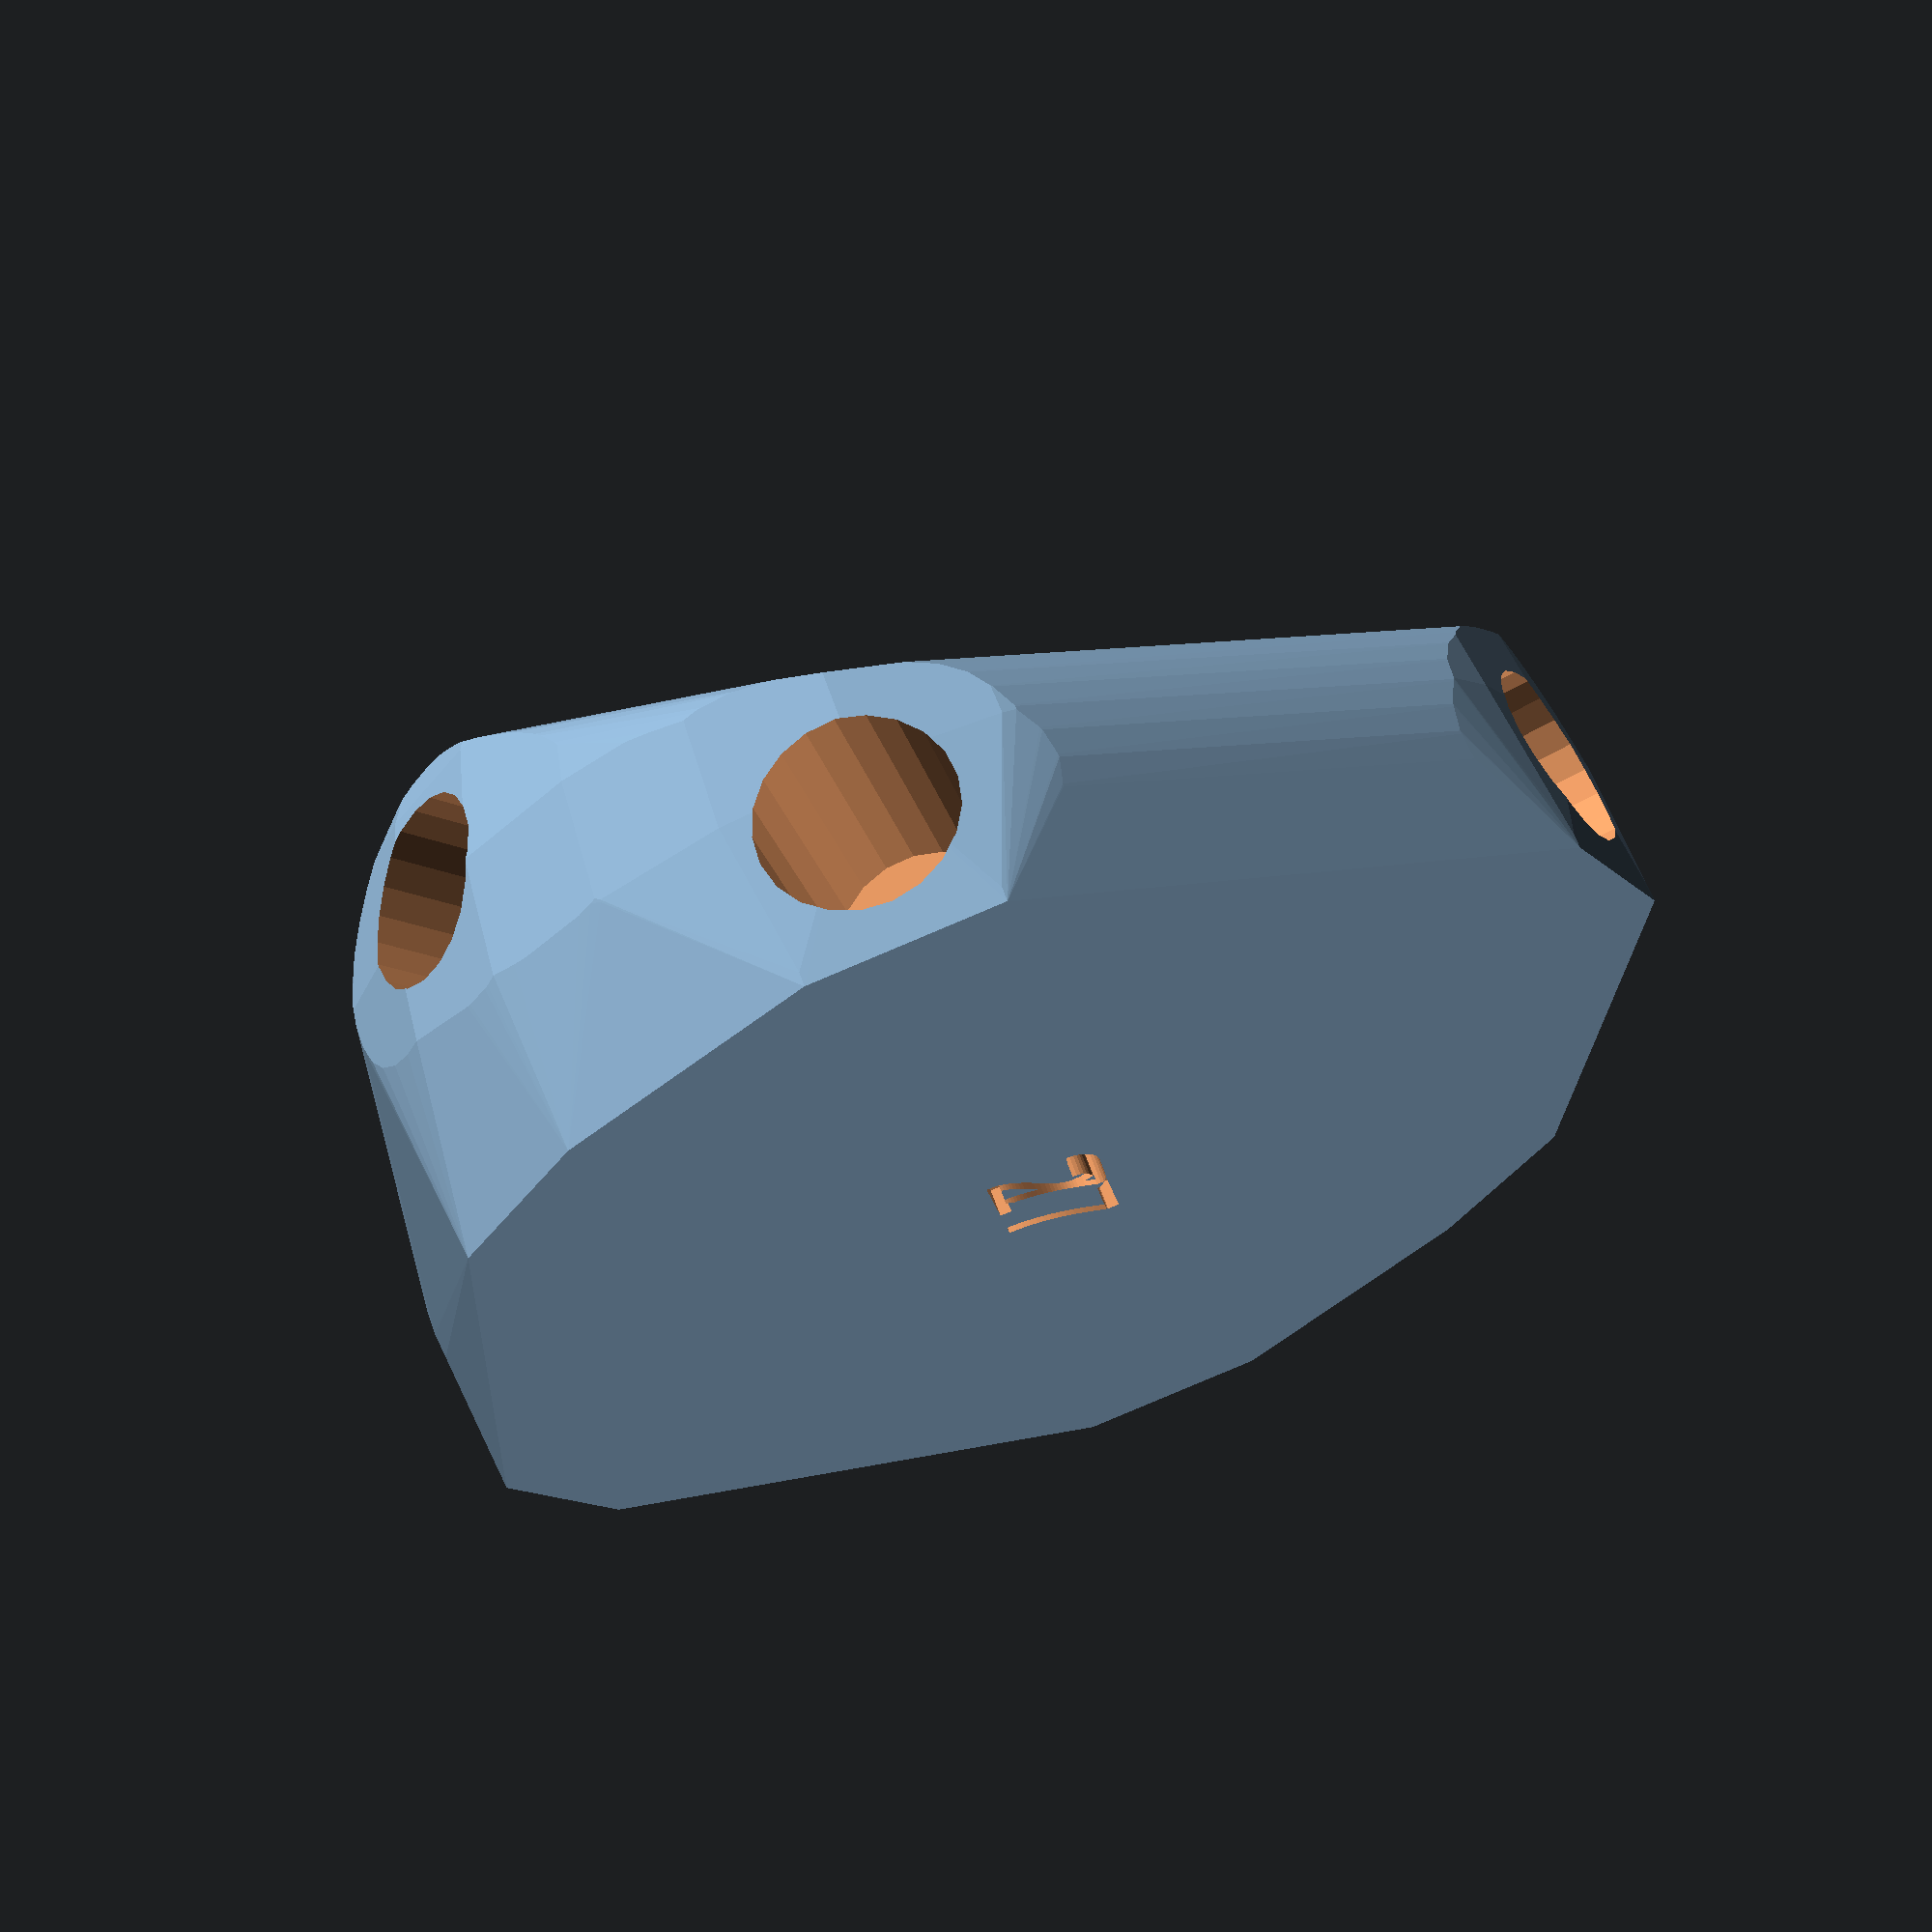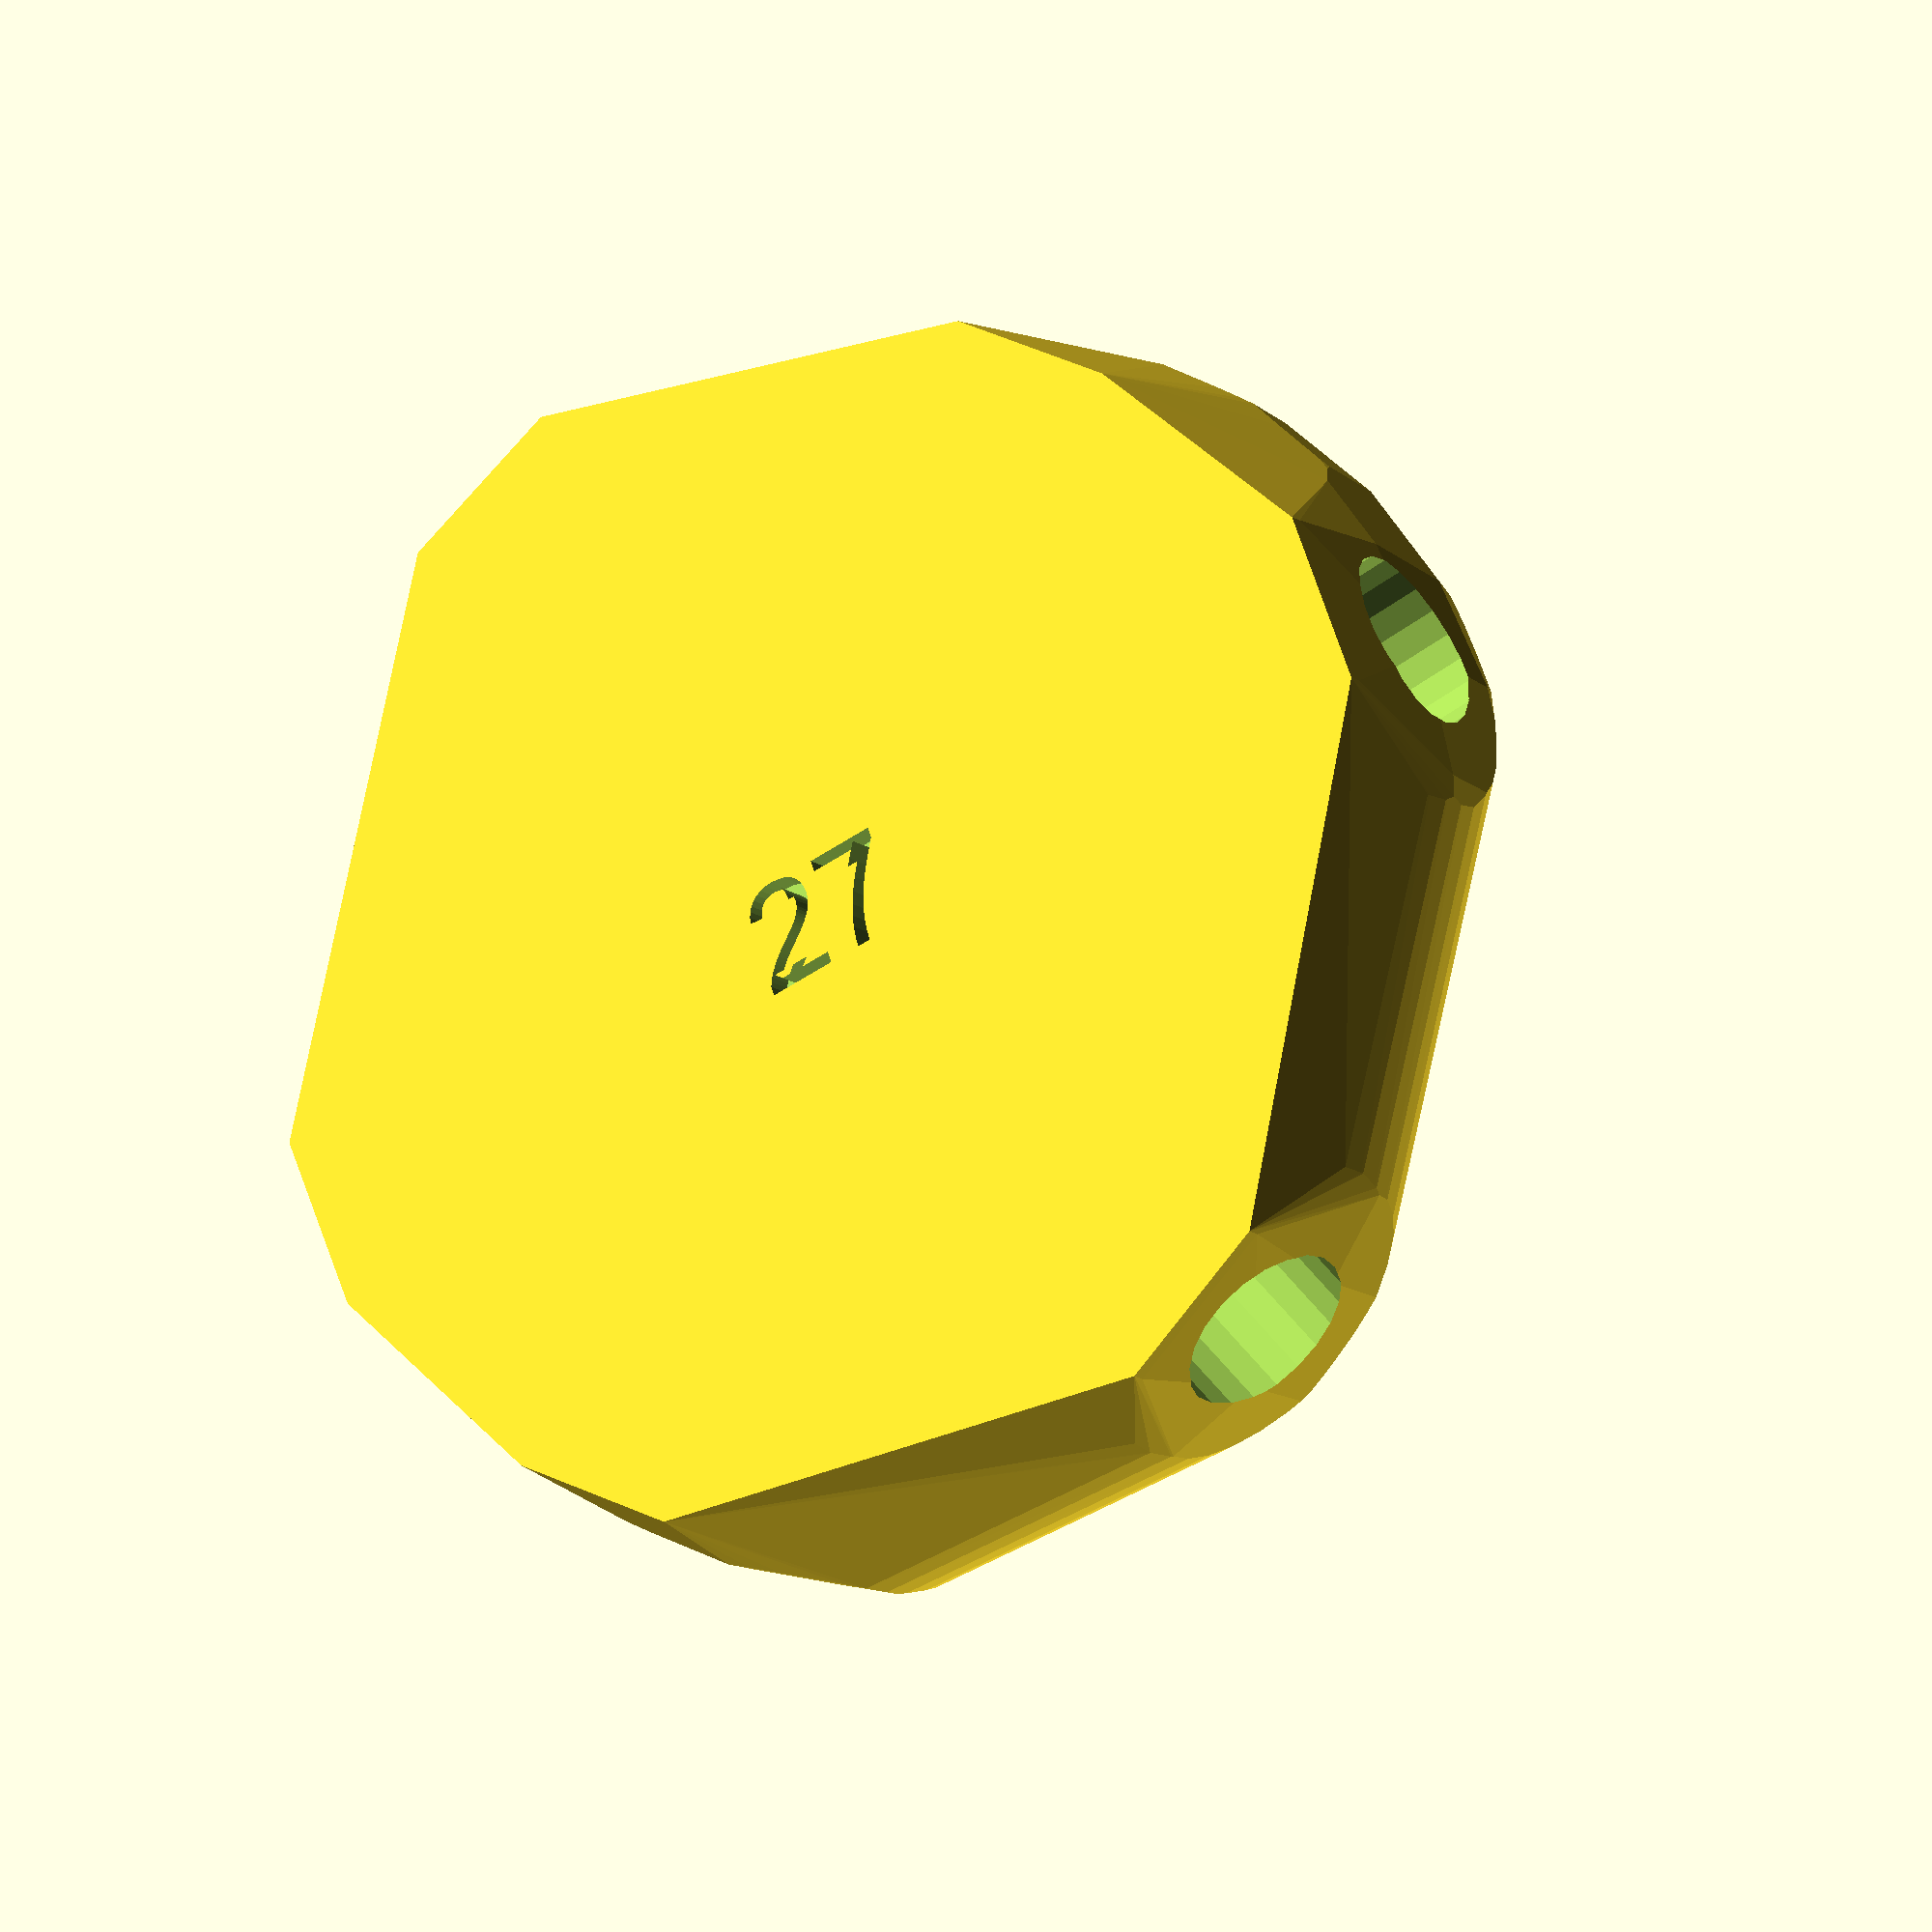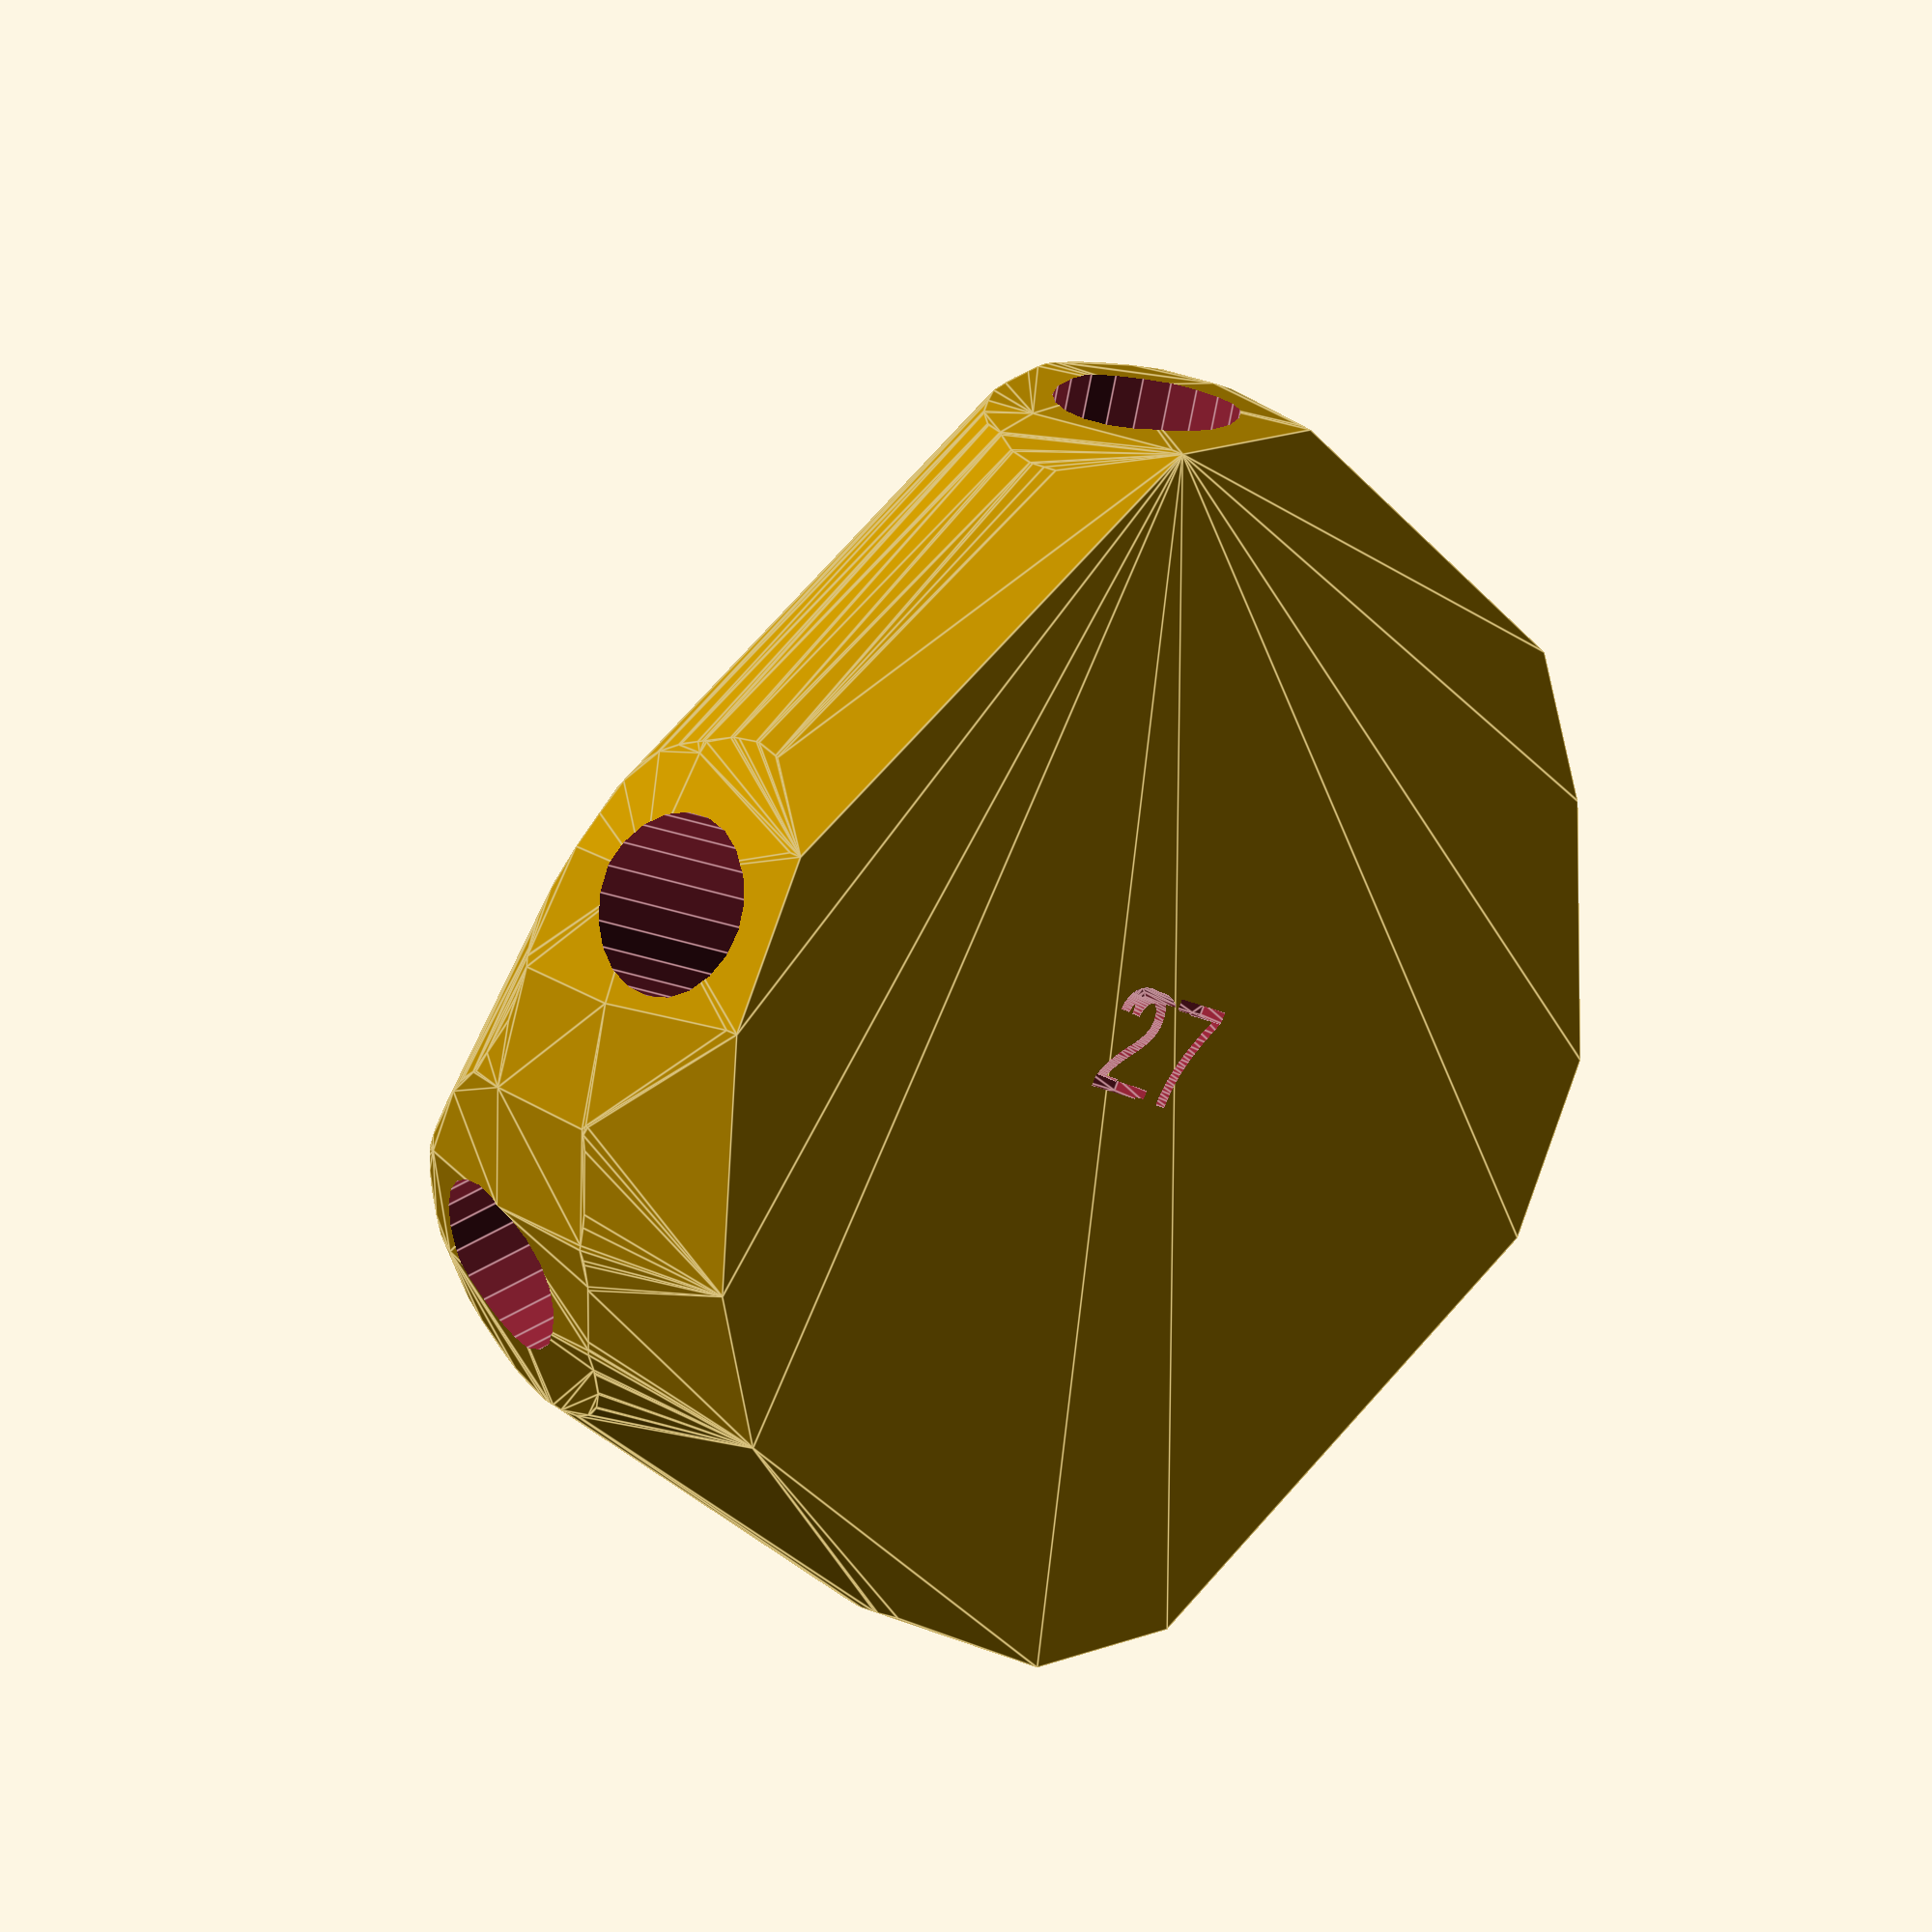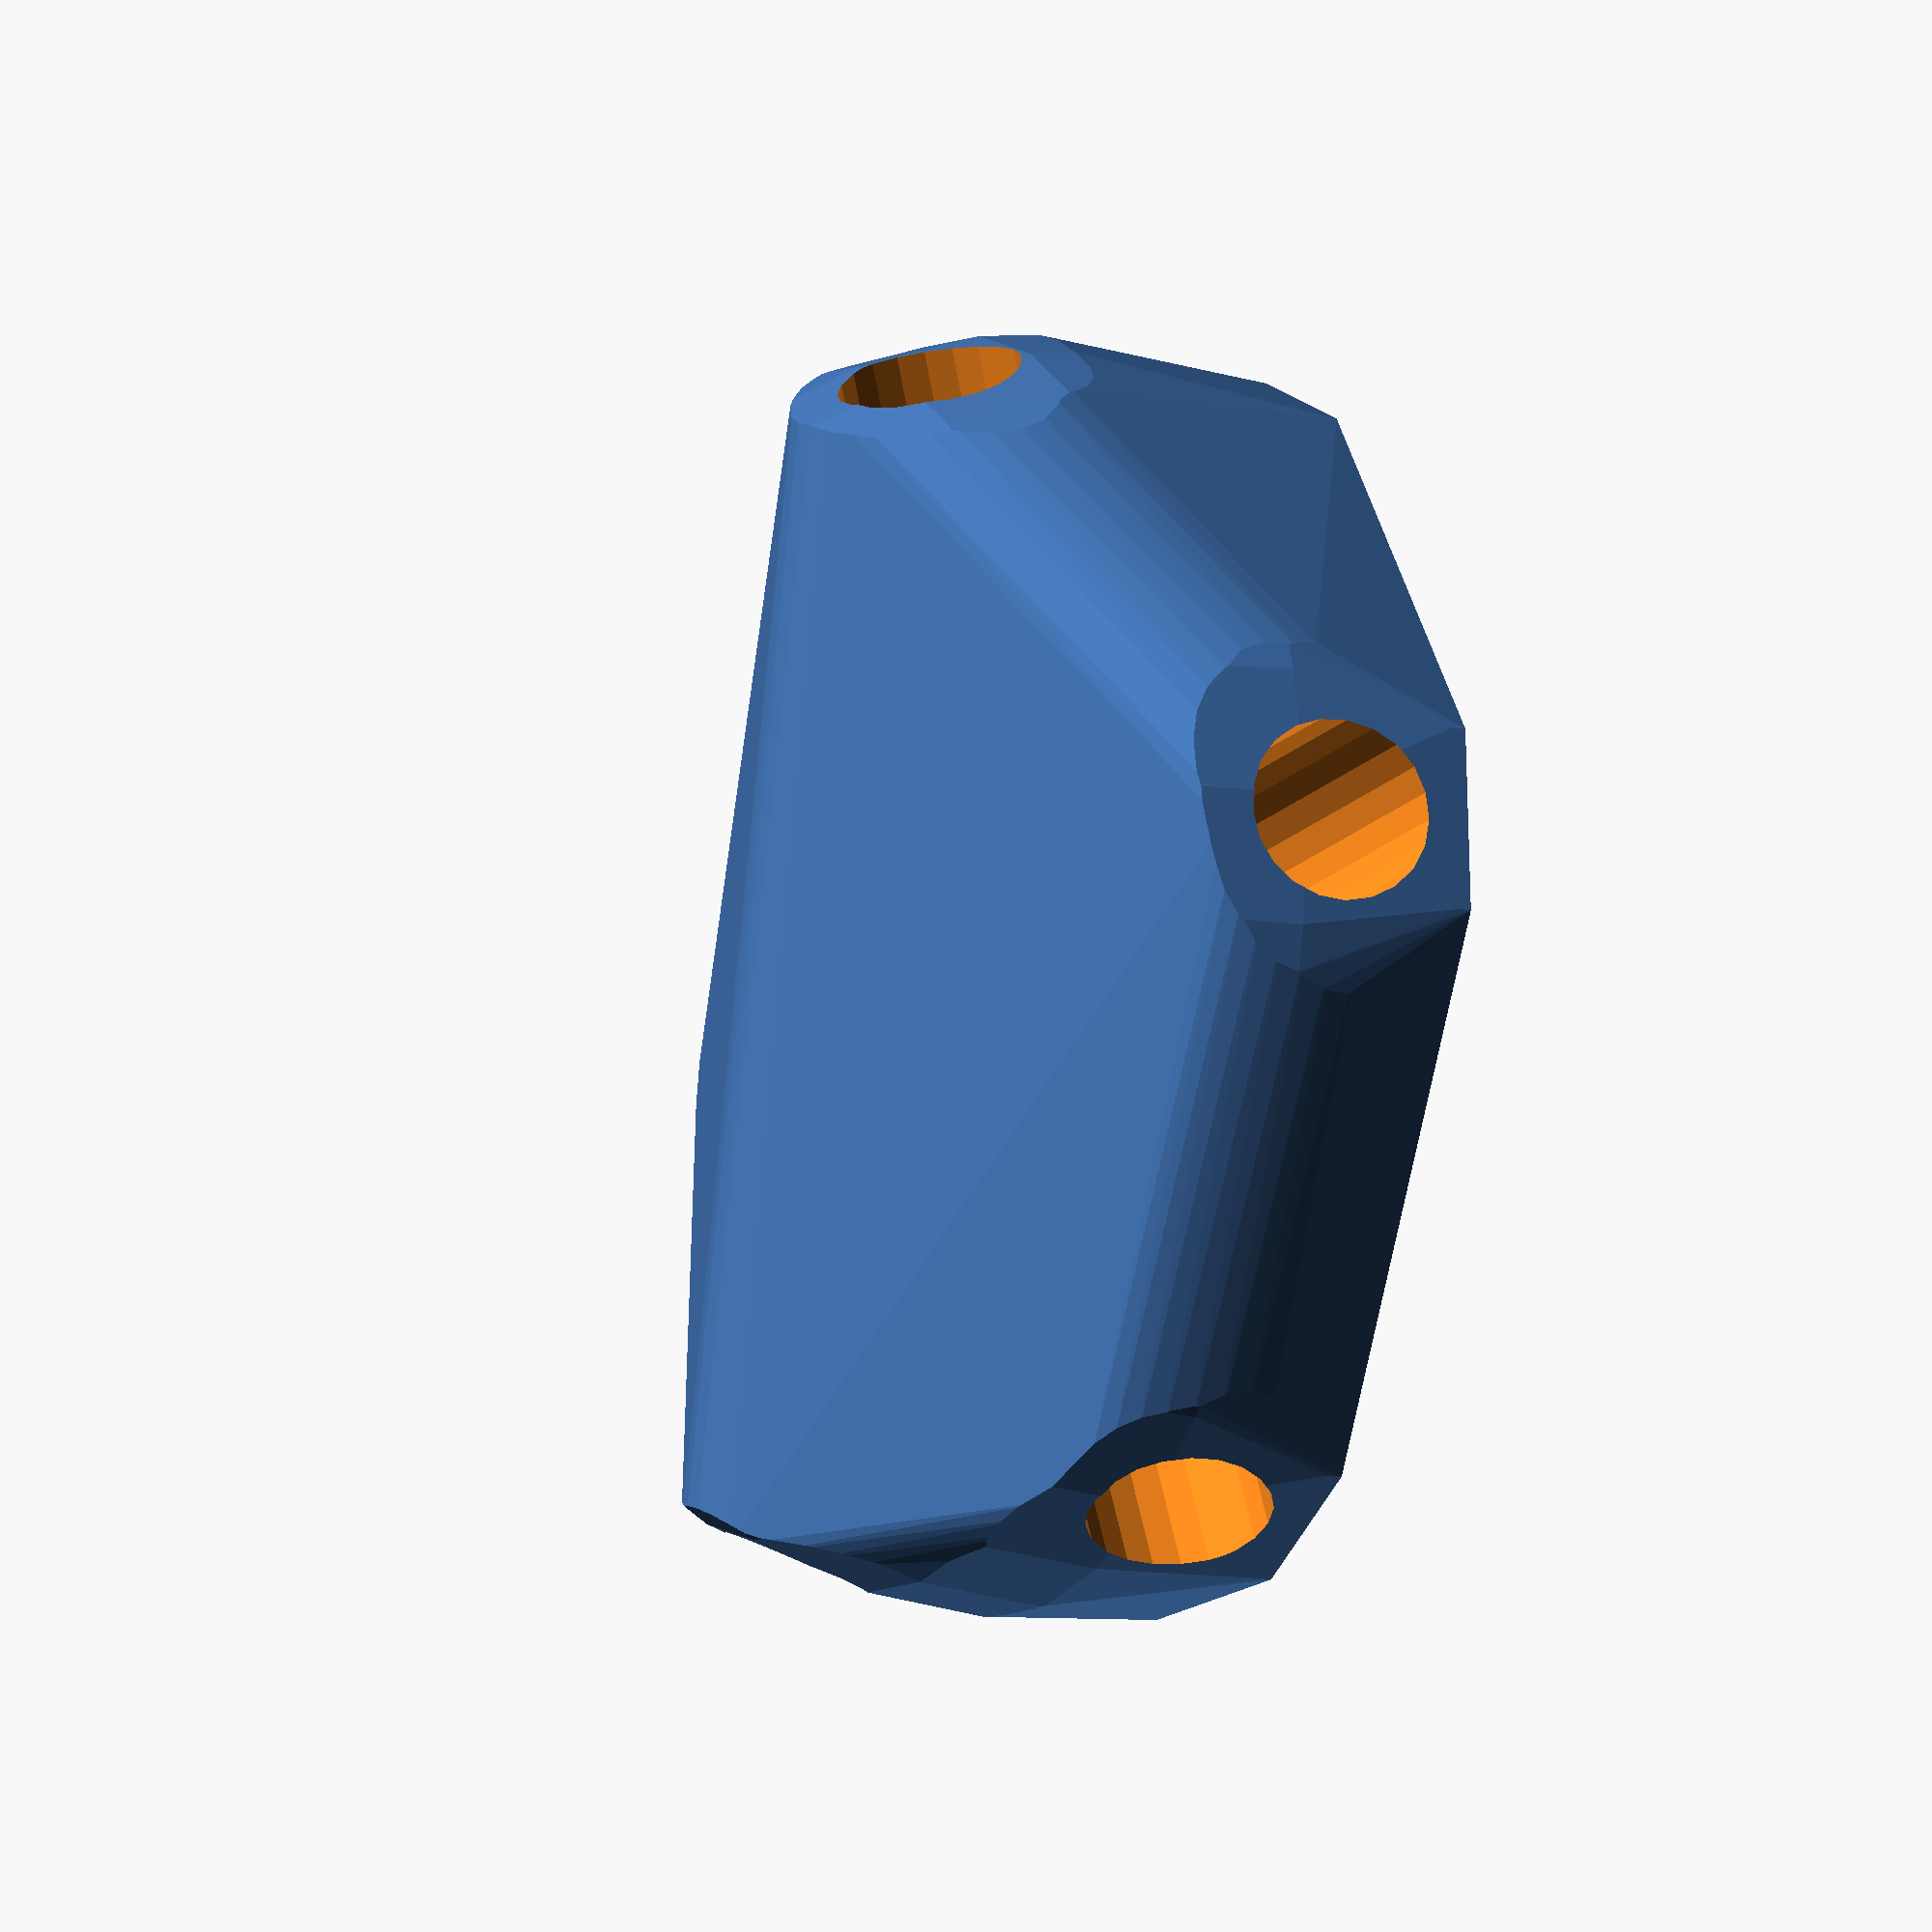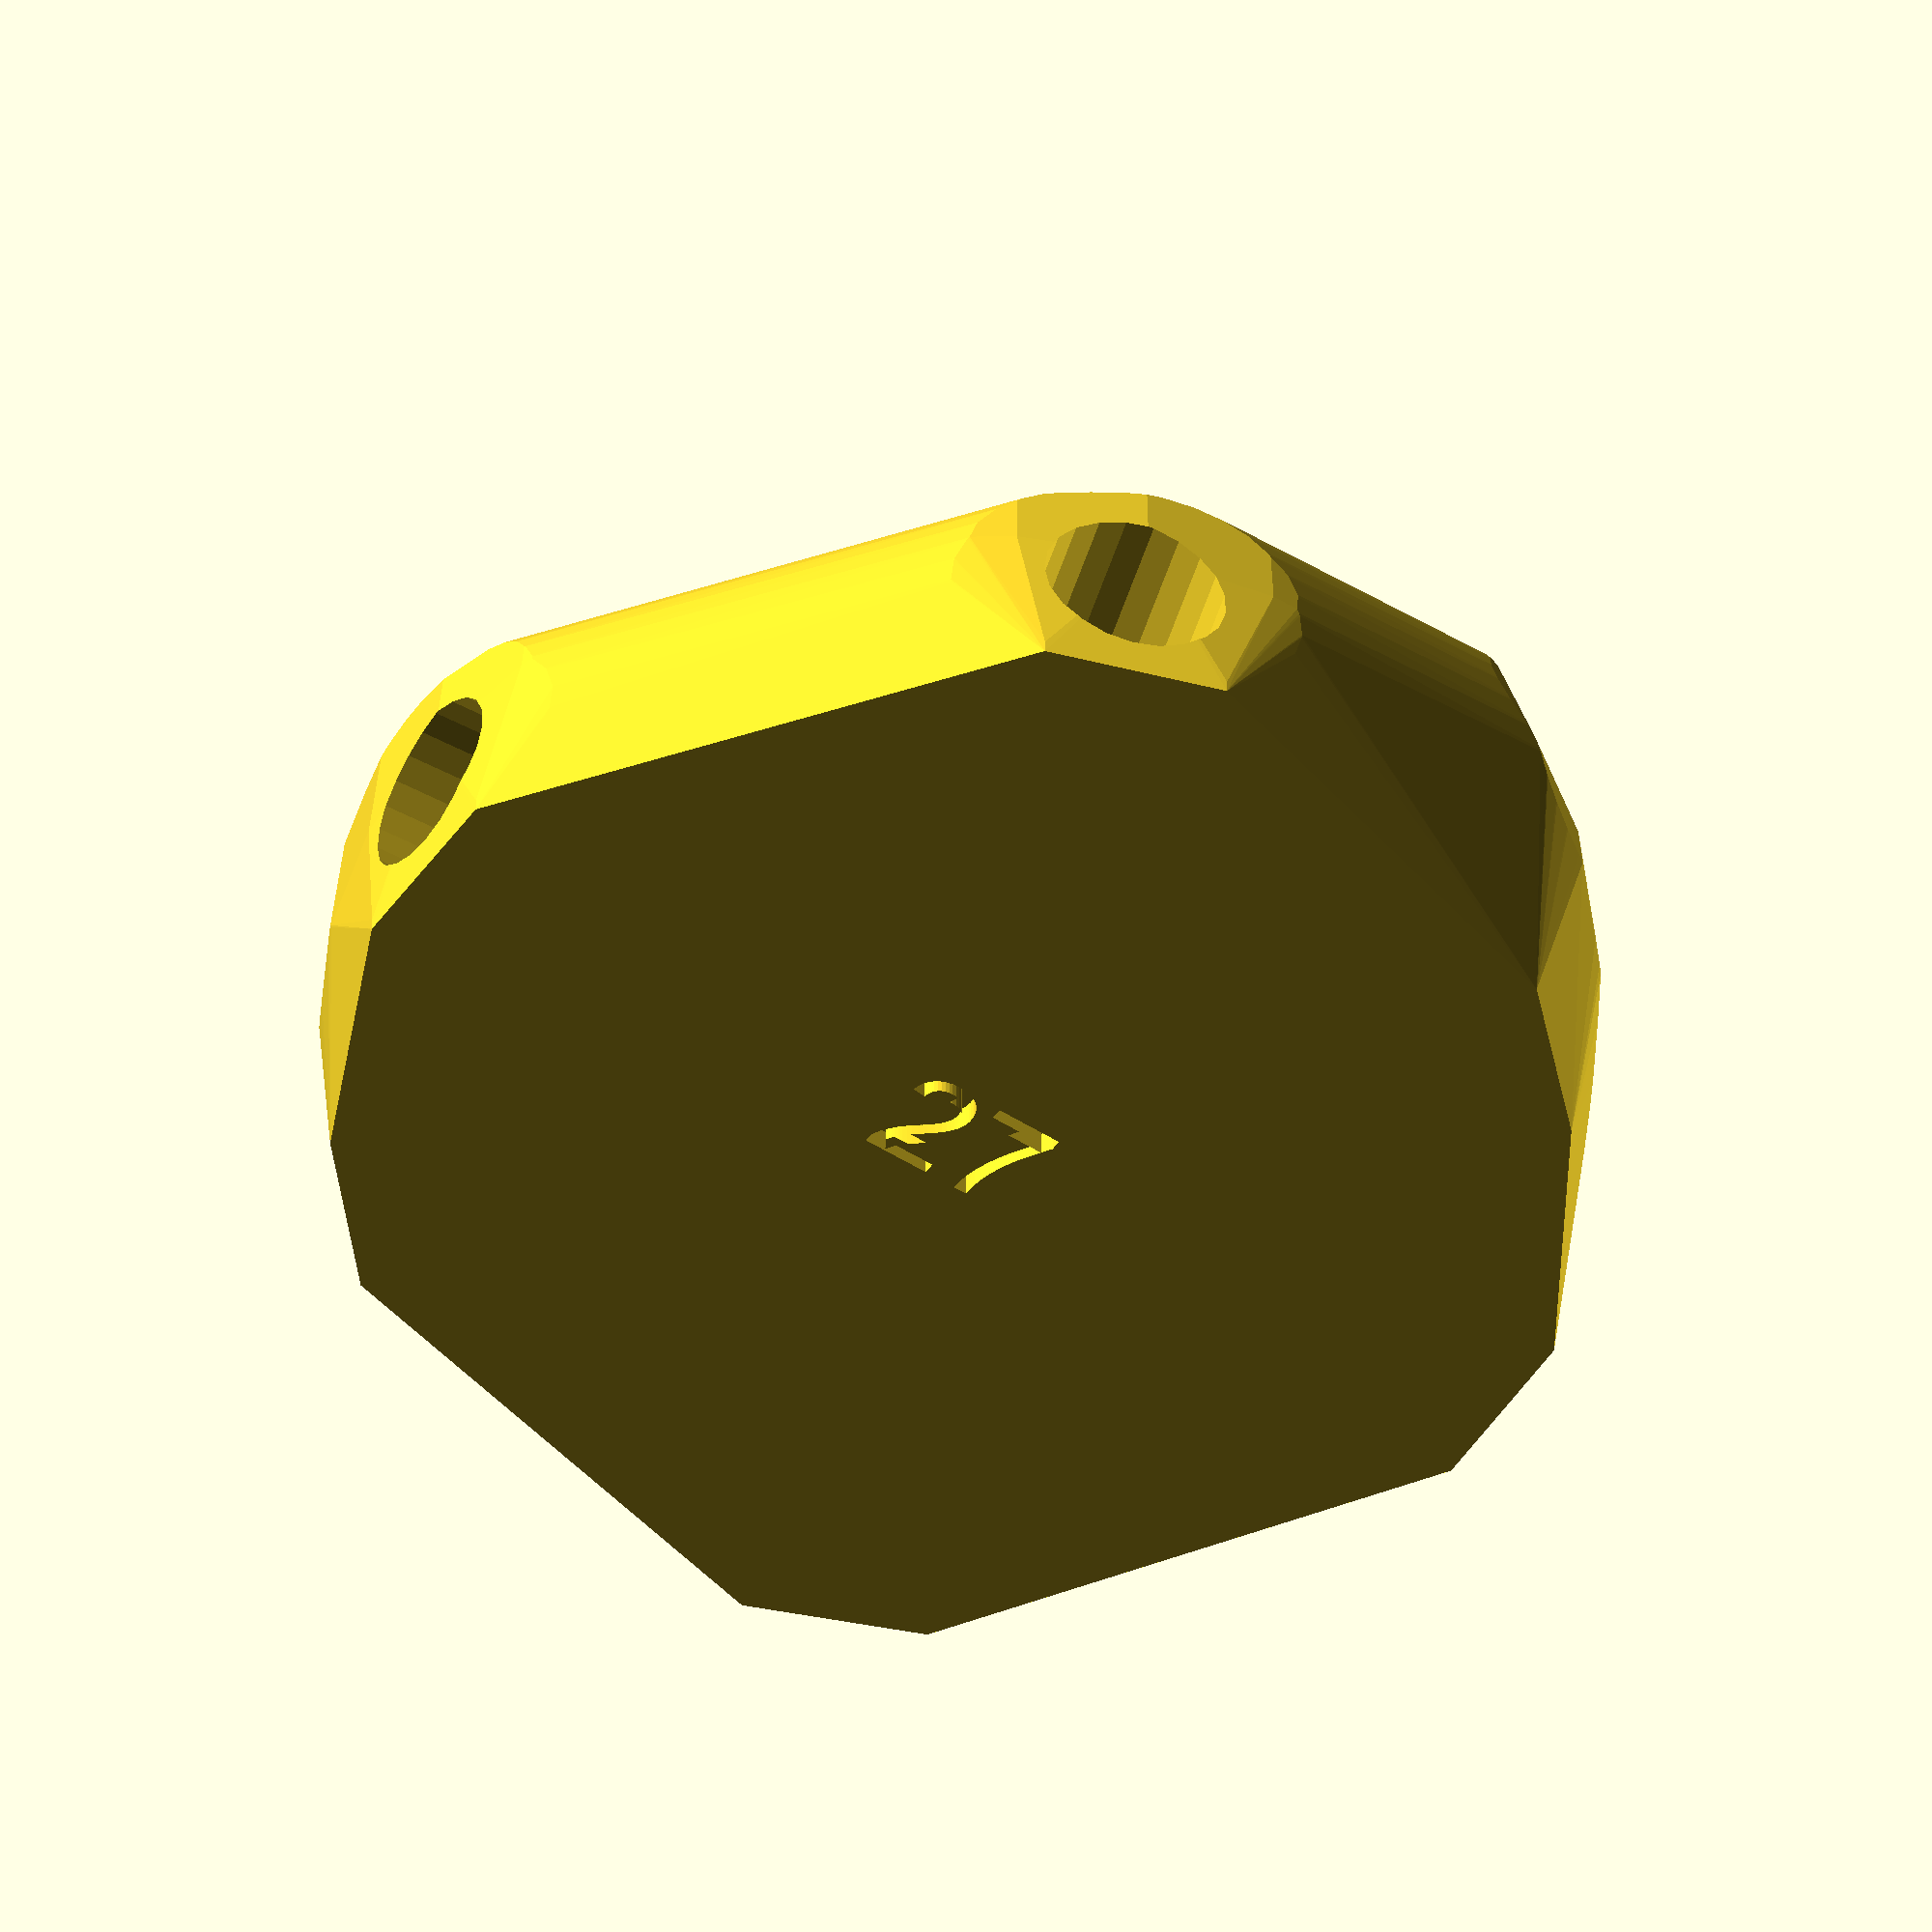
<openscad>


difference() {
	difference() {
		hull() {
			union() {
				union() {
					rotate(a = -1.4809210205, v = [0, 0, 1]) {
						translate(v = [0, -6.6000000000, 0]) {
							cube(size = [44.9051044275, 13.2000000000, 1]);
						}
					}
					rotate(a = 178.1297133876, v = [0, 0, 1]) {
						translate(v = [0, -6.6000000000, 0]) {
							cube(size = [44.9999999811, 13.2000000000, 1]);
						}
					}
					rotate(a = 70.9332083555, v = [0, 0, 1]) {
						translate(v = [0, -6.6000000000, 0]) {
							cube(size = [44.9051045145, 13.2000000000, 1]);
						}
					}
					rotate(a = 134.6143994655, v = [0, 0, 1]) {
						translate(v = [0, -6.6000000000, 0]) {
							cube(size = [42.0785245942, 13.2000000000, 1]);
						}
					}
					rotate(a = -44.1122358261, v = [0, 0, 1]) {
						translate(v = [0, -6.6000000000, 0]) {
							cube(size = [43.5626213009, 13.2000000000, 1]);
						}
					}
					rotate(a = -113.4372531006, v = [0, 0, 1]) {
						translate(v = [0, -6.6000000000, 0]) {
							cube(size = [44.9051037589, 13.2000000000, 1]);
						}
					}
				}
				translate(v = [0, 0, 12.5208502947]) {
					intersection() {
						hull() {
							rotate(a = 93.7215528128, v = [0.0257895053, 0.9975579650, -0.0000010233]) {
								cylinder(h = 45, r = 9.6000000000);
							}
							rotate(a = 90.0017146118, v = [-0.0326368626, -0.9994672753, 0.0000010321]) {
								cylinder(h = 45, r = 9.6000000000);
							}
							rotate(a = 93.7215340321, v = [-0.9431453752, 0.3259813429, 0.0000006172]) {
								cylinder(h = 45, r = 9.6000000000);
							}
							rotate(a = 69.2408019277, v = [-0.6656347391, -0.6567357615, 0.0000013224]) {
								cylinder(h = 45, r = 9.6000000000);
							}
							rotate(a = 75.4795574301, v = [0.6738328214, 0.6950439524, -0.0000013689]) {
								cylinder(h = 45, r = 9.6000000000);
							}
							rotate(a = 93.7216970818, v = [0.9155613246, -0.3969056902, -0.0000005187]) {
								cylinder(h = 45, r = 9.6000000000);
							}
						}
						sphere(r = 45);
					}
				}
			}
		}
		translate(v = [0, 0, 12.5208502947]) {
			rotate(a = 93.7215528128, v = [0.0257895053, 0.9975579650, -0.0000010233]) {
				translate(v = [0, 0, 20]) {
					cylinder(h = 45, r = 6.6000000000);
				}
			}
			rotate(a = 90.0017146118, v = [-0.0326368626, -0.9994672753, 0.0000010321]) {
				translate(v = [0, 0, 20]) {
					cylinder(h = 45, r = 6.6000000000);
				}
			}
			rotate(a = 93.7215340321, v = [-0.9431453752, 0.3259813429, 0.0000006172]) {
				translate(v = [0, 0, 20]) {
					cylinder(h = 45, r = 6.6000000000);
				}
			}
			rotate(a = 69.2408019277, v = [-0.6656347391, -0.6567357615, 0.0000013224]) {
				translate(v = [0, 0, 20]) {
					cylinder(h = 45, r = 6.6000000000);
				}
			}
			rotate(a = 75.4795574301, v = [0.6738328214, 0.6950439524, -0.0000013689]) {
				translate(v = [0, 0, 20]) {
					cylinder(h = 45, r = 6.6000000000);
				}
			}
			rotate(a = 93.7216970818, v = [0.9155613246, -0.3969056902, -0.0000005187]) {
				translate(v = [0, 0, 20]) {
					cylinder(h = 45, r = 6.6000000000);
				}
			}
		}
	}
	translate(v = [0, 0, 2]) {
		rotate(a = 180, v = [0, 1, 0]) {
			linear_extrude(height = 3) {
				text(halign = "center", size = 8, text = "27", valign = "center");
			}
		}
	}
}
</openscad>
<views>
elev=117.2 azim=101.5 roll=19.1 proj=p view=wireframe
elev=194.5 azim=200.1 roll=327.0 proj=o view=wireframe
elev=334.0 azim=329.4 roll=133.8 proj=o view=edges
elev=12.3 azim=66.7 roll=66.3 proj=o view=solid
elev=319.5 azim=325.2 roll=180.5 proj=o view=wireframe
</views>
